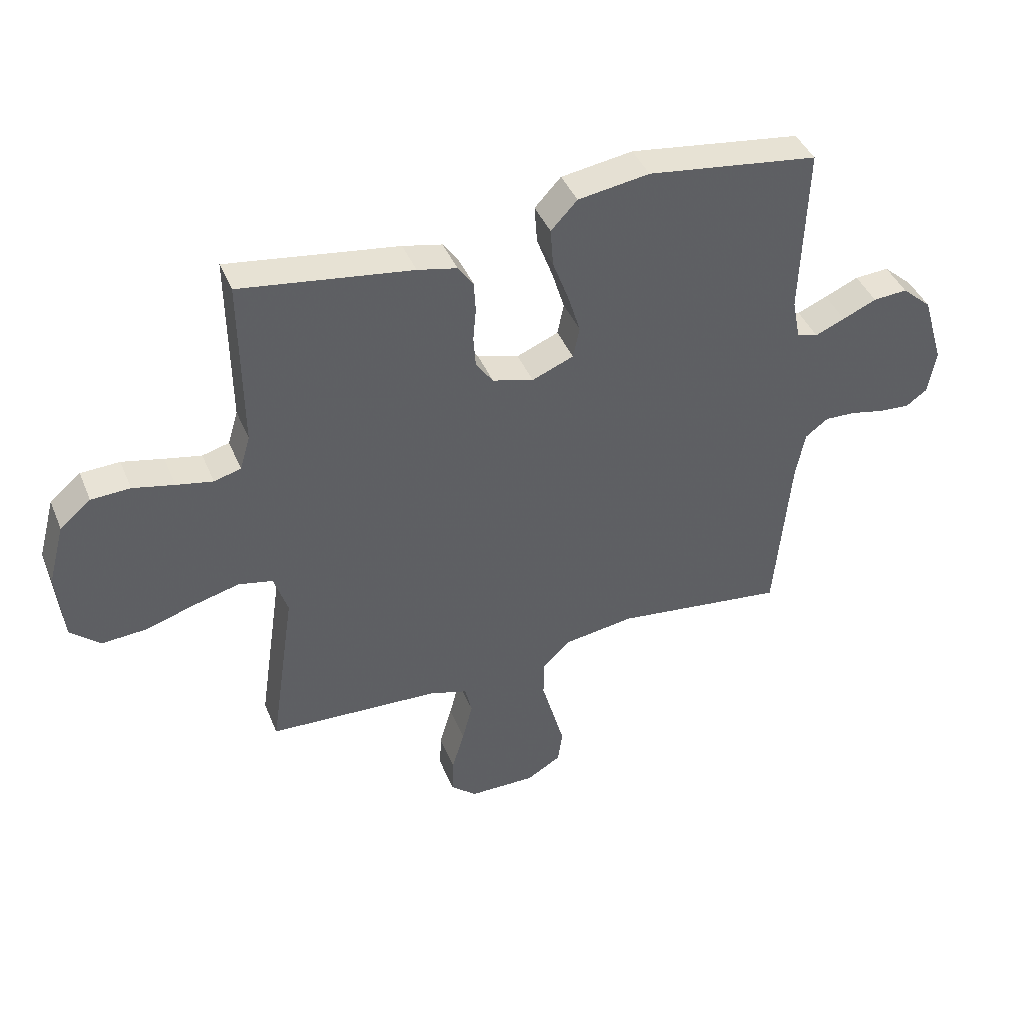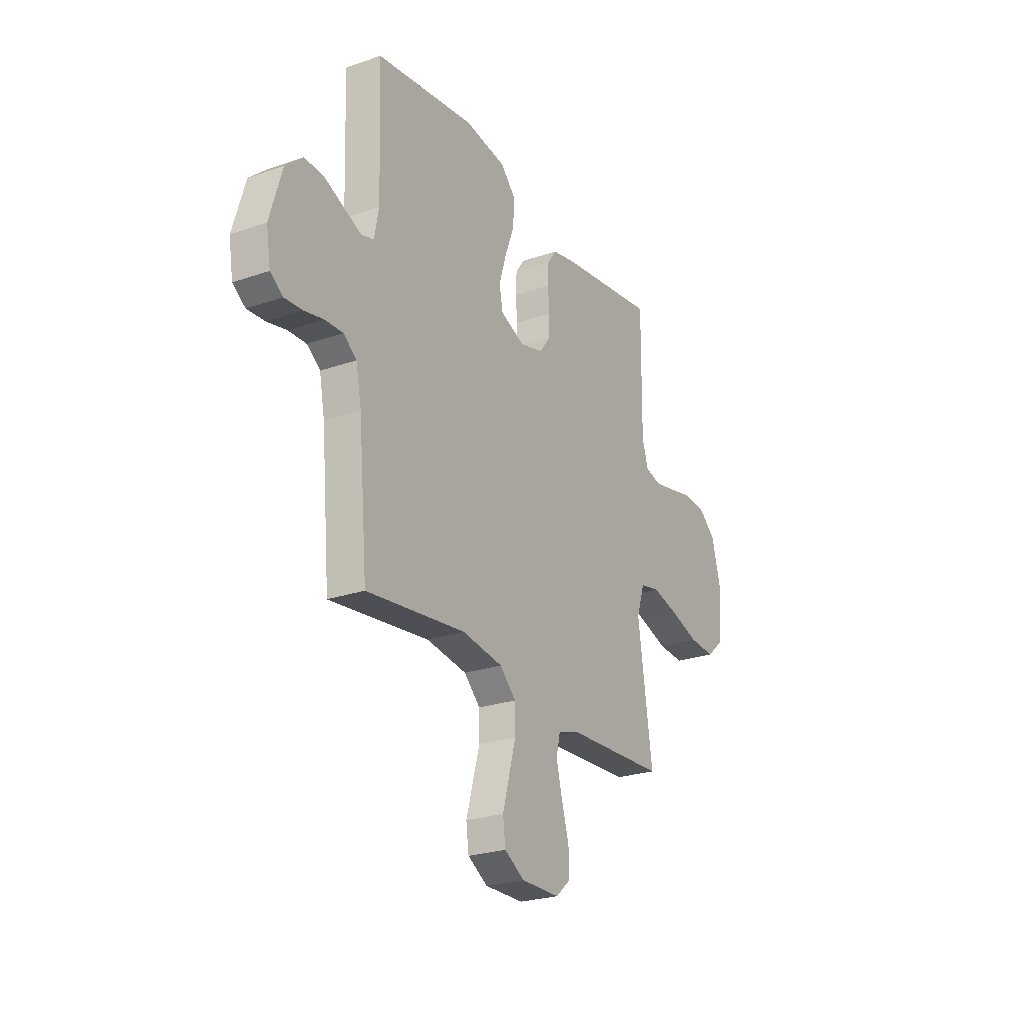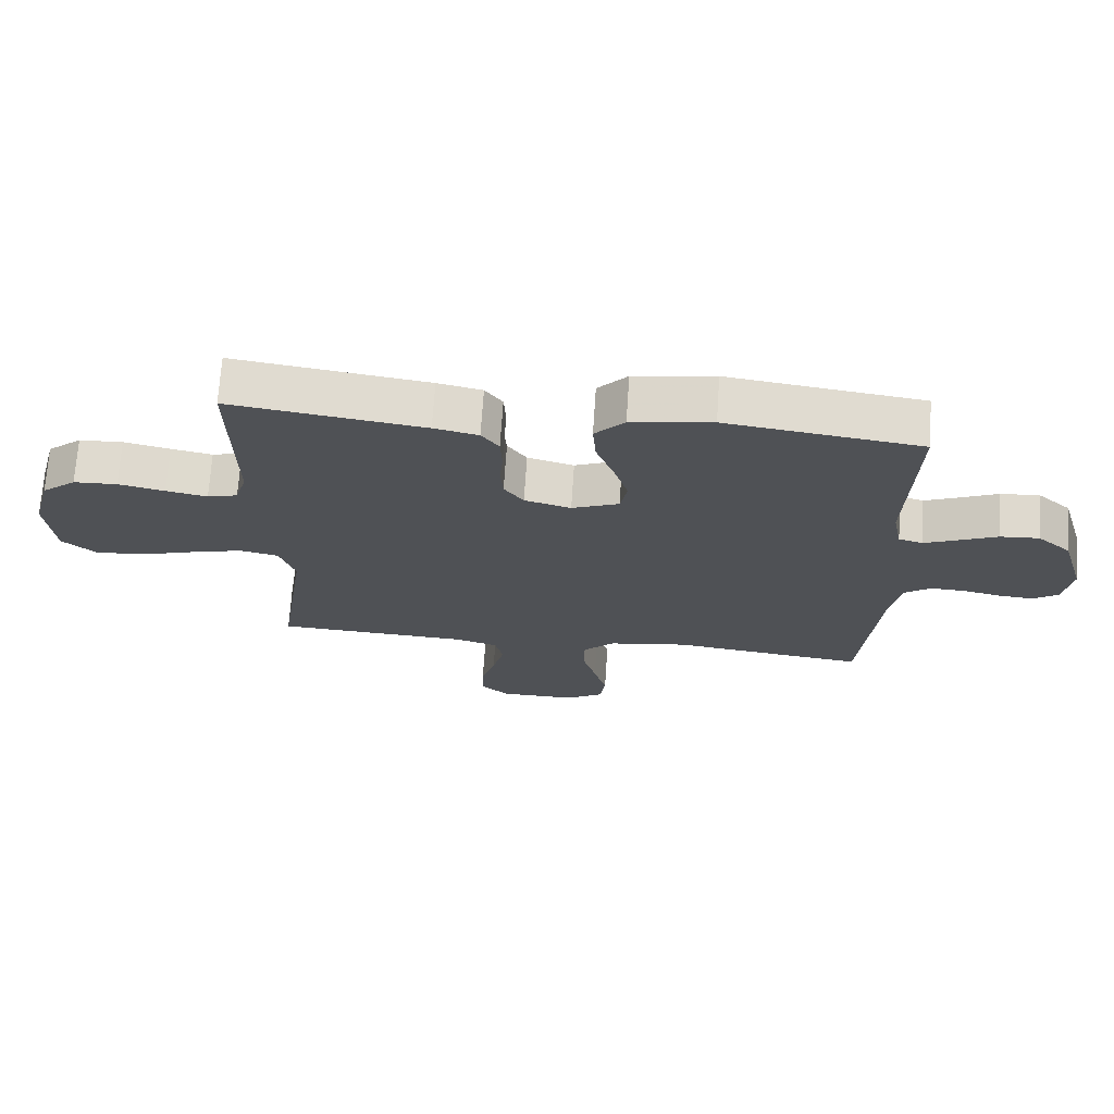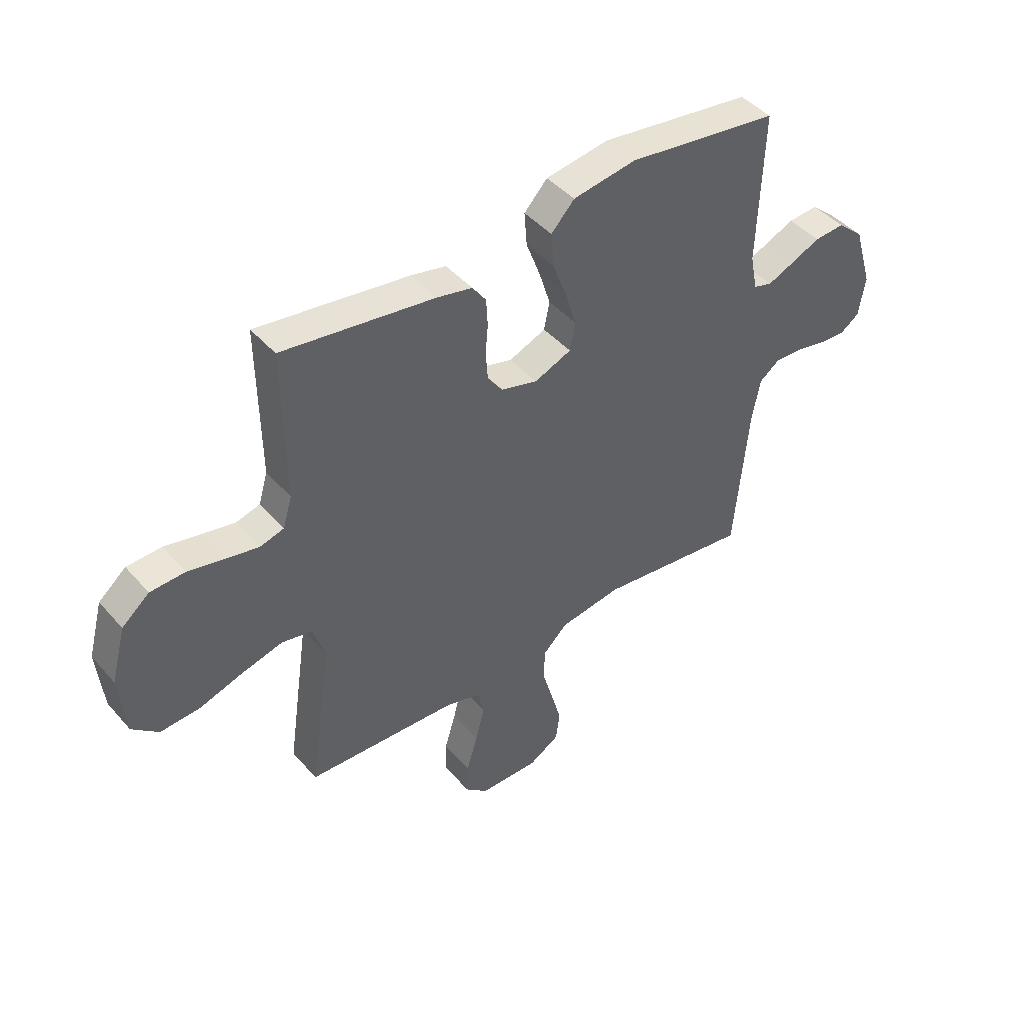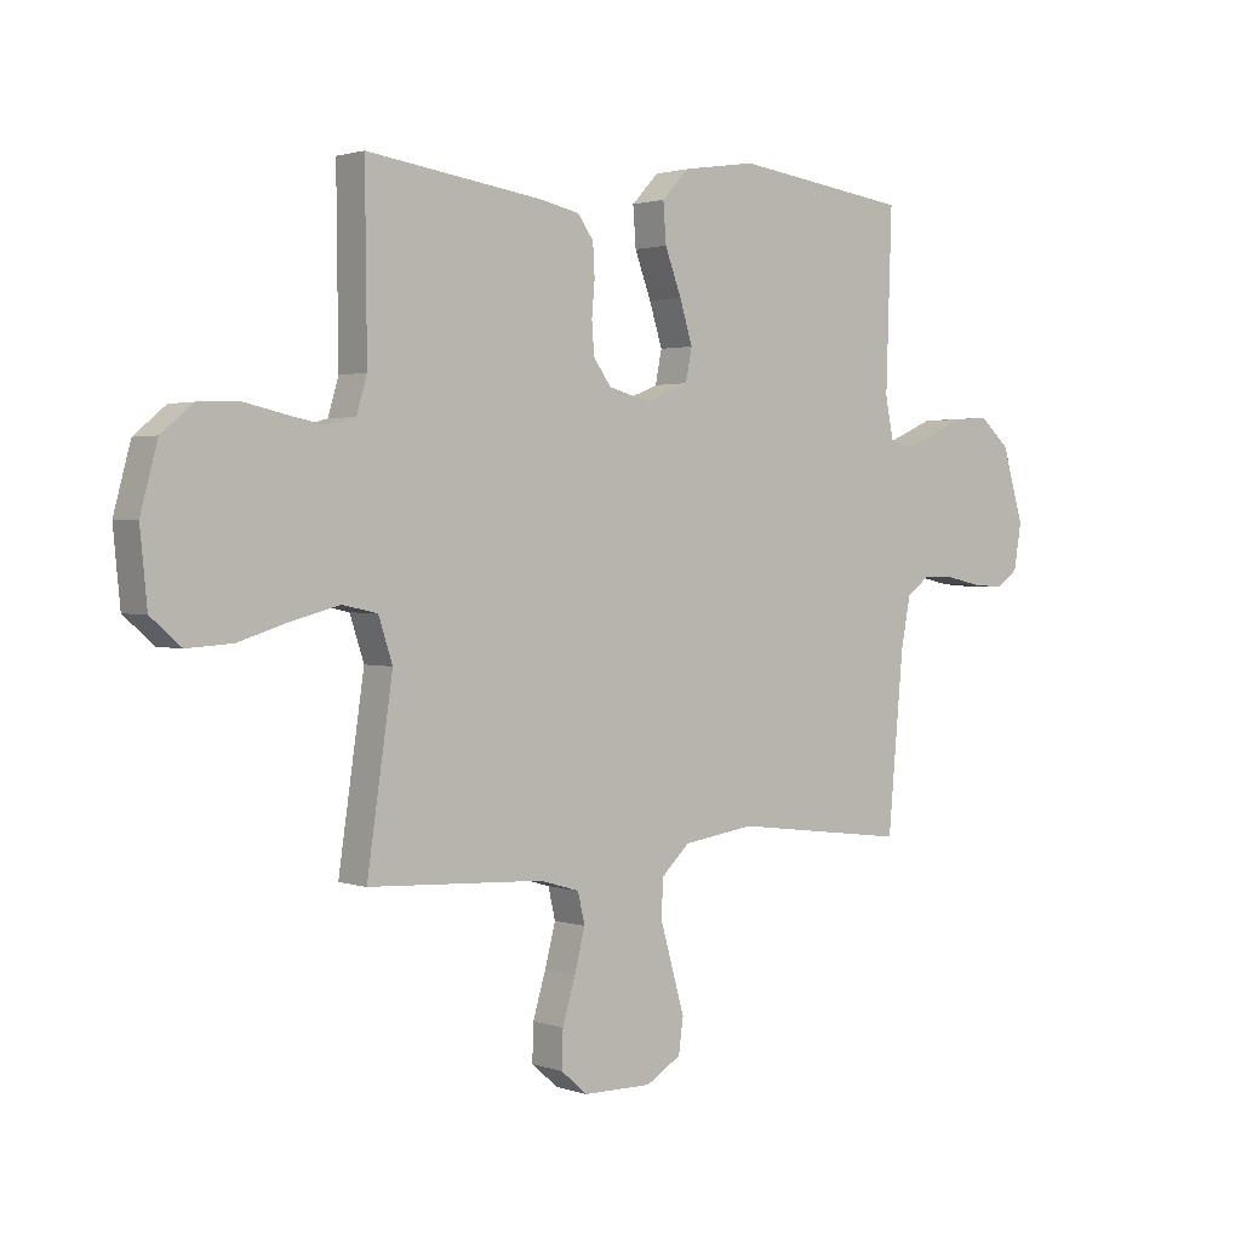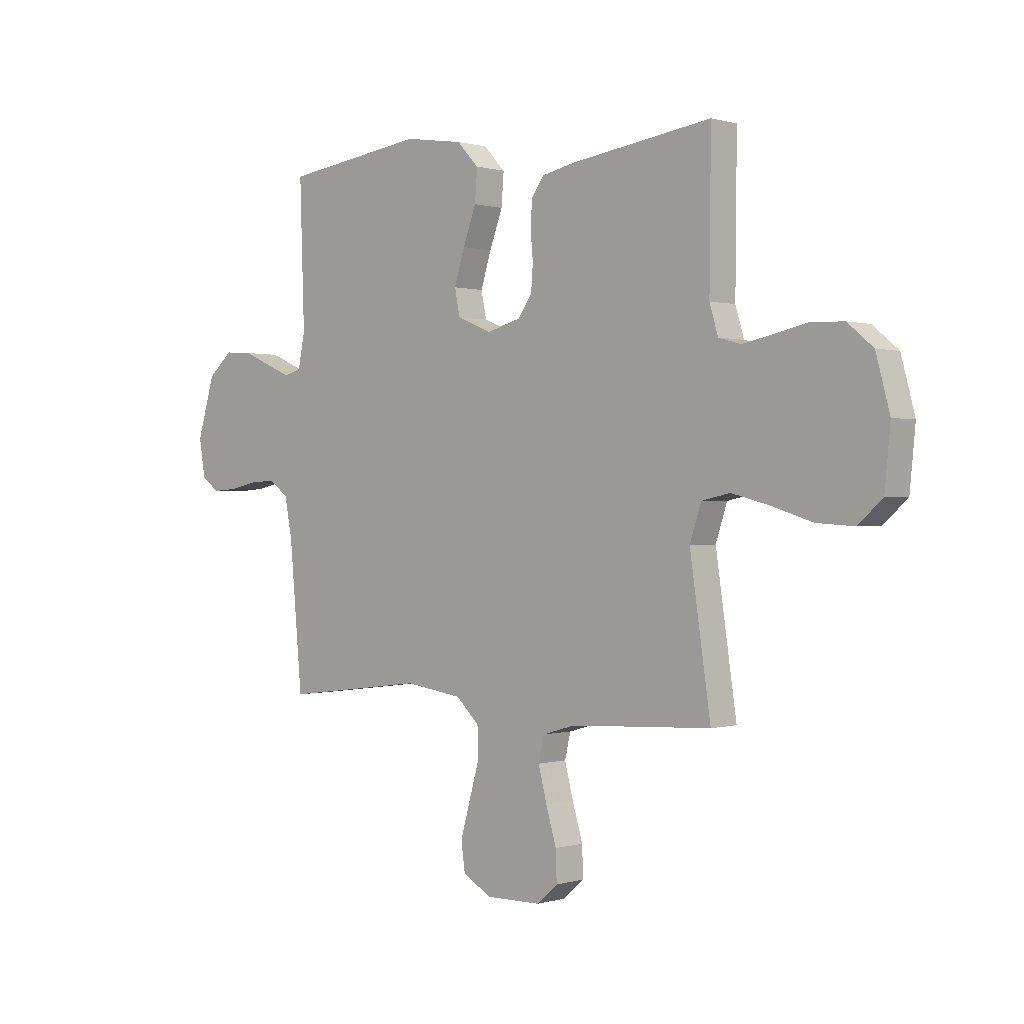
<metadata>
{"format":"obj","ext":"obj","renderer":"f3d","projection":"perspective","resolution":1024,"background":"white","views":[{"elev":42.0,"azim":158.6,"up":"+Z"},{"elev":-24.9,"azim":-60.6,"up":"+Z"},{"elev":70.2,"azim":-176.2,"up":"+Z"},{"elev":44.4,"azim":142.0,"up":"+Z"},{"elev":1.8,"azim":140.7,"up":"+Z"},{"elev":0.2,"azim":42.7,"up":"+Z"}]}
</metadata>
<code>
v 0.5 0.07 -0.5
v 0.2 0.07 -0.515
v 0.132 0.07 -0.535
v 0.12 0.07 -0.587
v 0.138 0.07 -0.657
v 0.16 0.07 -0.731
v 0.162 0.07 -0.794
v 0.117 0.07 -0.833
v 0 0.07 -0.834
v -0.06 0.07 -0.798
v -0.068 0.07 -0.739
v -0.048 0.07 -0.668
v -0.027 0.07 -0.594
v -0.028 0.07 -0.528
v -0.077 0.07 -0.481
v -0.2 0.07 -0.463
v -0.5 0.07 -0.5
v -0.527 0.07 -0.2
v -0.543 0.07 -0.117
v -0.583 0.07 -0.087
v -0.637 0.07 -0.089
v -0.696 0.07 -0.102
v -0.75 0.07 -0.106
v -0.788 0.07 -0.079
v -0.801 0.07 0
v -0.764 0.07 0.124
v -0.712 0.07 0.17
v -0.652 0.07 0.166
v -0.593 0.07 0.14
v -0.541 0.07 0.118
v -0.504 0.07 0.129
v -0.49 0.07 0.2
v -0.5 0.07 0.5
v -0.2 0.07 0.541
v -0.075 0.07 0.522
v -0.029 0.07 0.473
v -0.034 0.07 0.406
v -0.062 0.07 0.331
v -0.084 0.07 0.26
v -0.073 0.07 0.205
v 0 0.07 0.175
v 0.072 0.07 0.195
v 0.102 0.07 0.237
v 0.106 0.07 0.292
v 0.101 0.07 0.35
v 0.104 0.07 0.404
v 0.131 0.07 0.442
v 0.2 0.07 0.457
v 0.5 0.07 0.5
v 0.497 0.07 0.2
v 0.515 0.07 0.14
v 0.562 0.07 0.127
v 0.626 0.07 0.14
v 0.698 0.07 0.156
v 0.766 0.07 0.153
v 0.82 0.07 0.108
v 0.849 0.07 0
v 0.837 0.07 -0.122
v 0.785 0.07 -0.167
v 0.707 0.07 -0.162
v 0.621 0.07 -0.135
v 0.54 0.07 -0.114
v 0.48 0.07 -0.127
v 0.456 0.07 -0.2
v 0.5 0 -0.5
v 0.2 0 -0.515
v 0.132 0 -0.535
v 0.12 0 -0.587
v 0.138 0 -0.657
v 0.16 0 -0.731
v 0.162 0 -0.794
v 0.117 0 -0.833
v 0 0 -0.834
v -0.06 0 -0.798
v -0.068 0 -0.739
v -0.048 0 -0.668
v -0.027 0 -0.594
v -0.028 0 -0.528
v -0.077 0 -0.481
v -0.2 0 -0.463
v -0.5 0 -0.5
v -0.527 0 -0.2
v -0.543 0 -0.117
v -0.583 0 -0.087
v -0.637 0 -0.089
v -0.696 0 -0.102
v -0.75 0 -0.106
v -0.788 0 -0.079
v -0.801 0 0
v -0.764 0 0.124
v -0.712 0 0.17
v -0.652 0 0.166
v -0.593 0 0.14
v -0.541 0 0.118
v -0.504 0 0.129
v -0.49 0 0.2
v -0.5 0 0.5
v -0.2 0 0.541
v -0.075 0 0.522
v -0.029 0 0.473
v -0.034 0 0.406
v -0.062 0 0.331
v -0.084 0 0.26
v -0.073 0 0.205
v 0 0 0.175
v 0.072 0 0.195
v 0.102 0 0.237
v 0.106 0 0.292
v 0.101 0 0.35
v 0.104 0 0.404
v 0.131 0 0.442
v 0.2 0 0.457
v 0.5 0 0.5
v 0.497 0 0.2
v 0.515 0 0.14
v 0.562 0 0.127
v 0.626 0 0.14
v 0.698 0 0.156
v 0.766 0 0.153
v 0.82 0 0.108
v 0.849 0 0
v 0.837 0 -0.122
v 0.785 0 -0.167
v 0.707 0 -0.162
v 0.621 0 -0.135
v 0.54 0 -0.114
v 0.48 0 -0.127
v 0.456 0 -0.2
f 58 59 60 61
f 58 61 62
f 57 58 62
f 56 57 62 63
f 53 54 55 56
f 52 53 56 63
f 47 48 49 50
f 47 50 51
f 44 45 46 47
f 43 44 47 51
f 42 43 51 52
f 35 36 37 38
f 35 38 39
f 32 33 34 35
f 31 32 35 39
f 26 27 28 29
f 26 29 30
f 25 26 30
f 24 25 30 31
f 21 22 23 24
f 20 21 24 31
f 16 17 18
f 15 16 18 19
f 10 11 12 13
f 8 9 10 13
f 8 13 14
f 5 6 7 8
f 4 5 8 14
f 3 4 14 15
f 64 1 2
f 41 42 52 63
f 40 41 63 64
f 20 31 39 40
f 19 20 40 64
f 15 19 64
f 2 3 15 64
f 125 124 123 122
f 126 125 122
f 126 122 121
f 127 126 121 120
f 120 119 118 117
f 127 120 117 116
f 114 113 112 111
f 115 114 111
f 111 110 109 108
f 115 111 108 107
f 116 115 107 106
f 102 101 100 99
f 103 102 99
f 99 98 97 96
f 103 99 96 95
f 93 92 91 90
f 94 93 90
f 94 90 89
f 95 94 89 88
f 88 87 86 85
f 95 88 85 84
f 82 81 80
f 83 82 80 79
f 77 76 75 74
f 77 74 73 72
f 78 77 72
f 72 71 70 69
f 78 72 69 68
f 79 78 68 67
f 66 65 128
f 127 116 106 105
f 128 127 105 104
f 104 103 95 84
f 128 104 84 83
f 128 83 79
f 128 79 67 66
f 1 65 66 2
f 2 66 67 3
f 3 67 68 4
f 4 68 69 5
f 5 69 70 6
f 6 70 71 7
f 7 71 72 8
f 8 72 73 9
f 9 73 74 10
f 10 74 75 11
f 11 75 76 12
f 12 76 77 13
f 13 77 78 14
f 14 78 79 15
f 15 79 80 16
f 16 80 81 17
f 17 81 82 18
f 18 82 83 19
f 19 83 84 20
f 20 84 85 21
f 21 85 86 22
f 22 86 87 23
f 23 87 88 24
f 24 88 89 25
f 25 89 90 26
f 26 90 91 27
f 27 91 92 28
f 28 92 93 29
f 29 93 94 30
f 30 94 95 31
f 31 95 96 32
f 32 96 97 33
f 33 97 98 34
f 34 98 99 35
f 35 99 100 36
f 36 100 101 37
f 37 101 102 38
f 38 102 103 39
f 39 103 104 40
f 40 104 105 41
f 41 105 106 42
f 42 106 107 43
f 43 107 108 44
f 44 108 109 45
f 45 109 110 46
f 46 110 111 47
f 47 111 112 48
f 48 112 113 49
f 49 113 114 50
f 50 114 115 51
f 51 115 116 52
f 52 116 117 53
f 53 117 118 54
f 54 118 119 55
f 55 119 120 56
f 56 120 121 57
f 57 121 122 58
f 58 122 123 59
f 59 123 124 60
f 60 124 125 61
f 61 125 126 62
f 62 126 127 63
f 63 127 128 64
f 64 128 65 1

</code>
